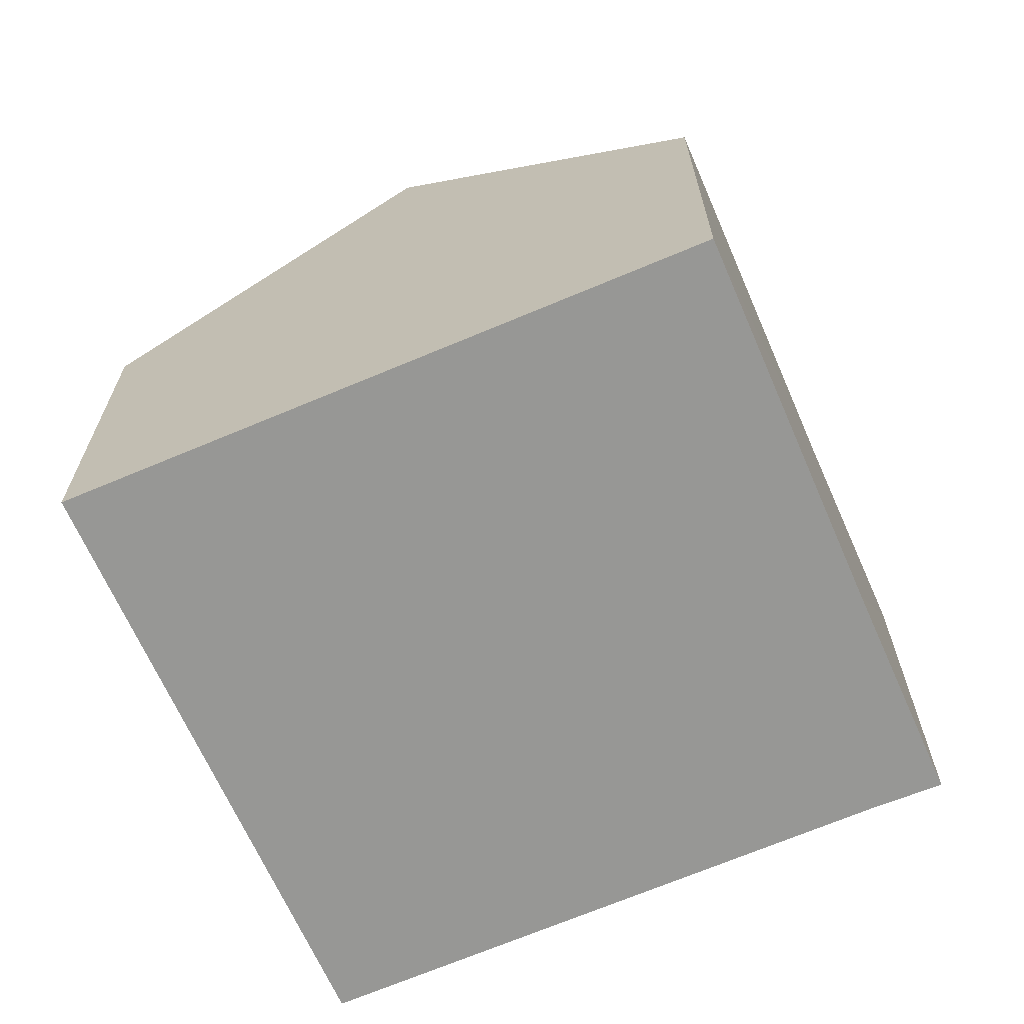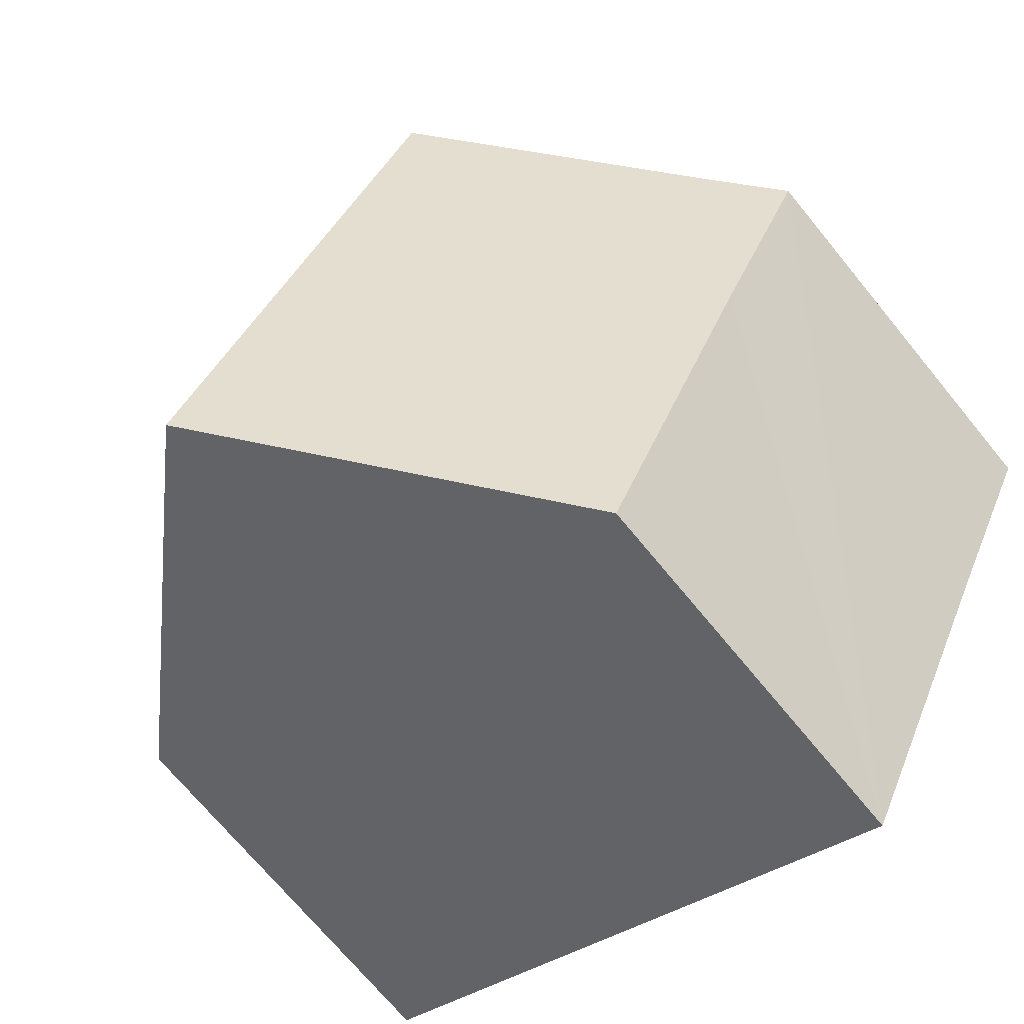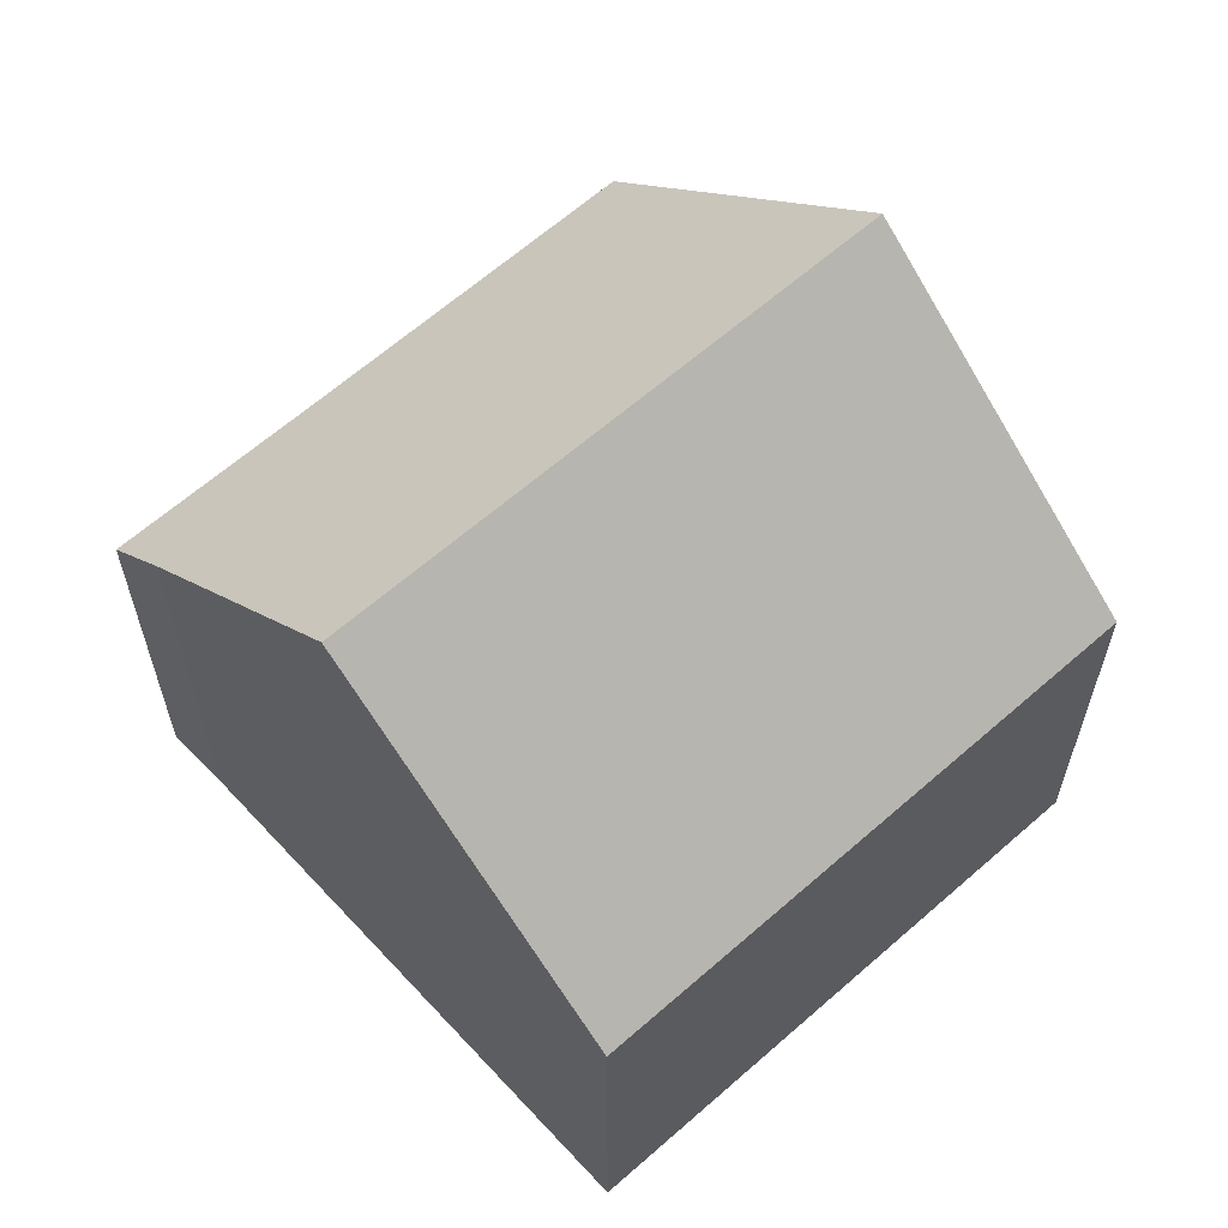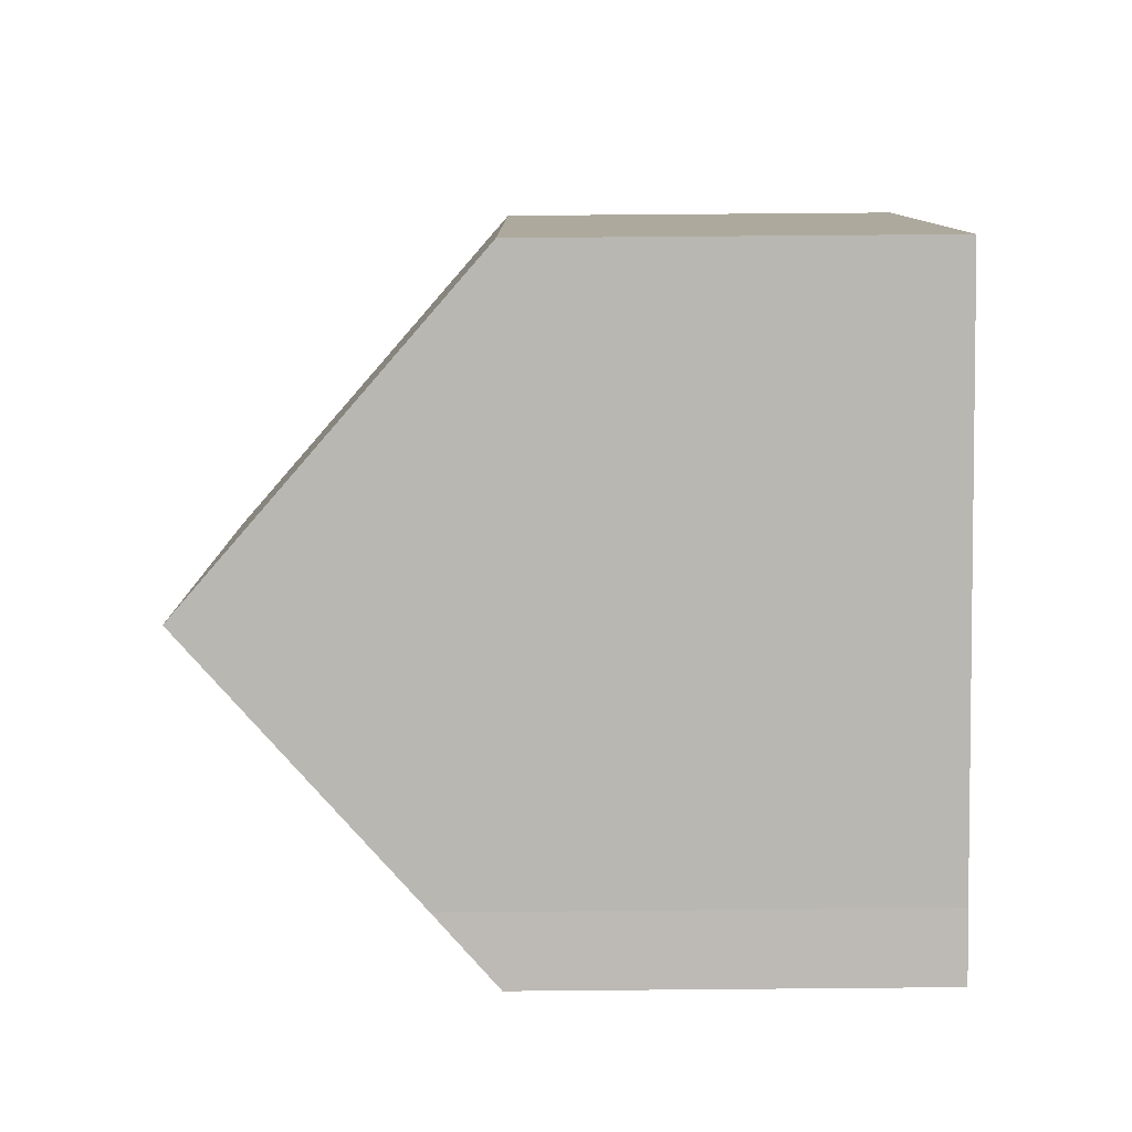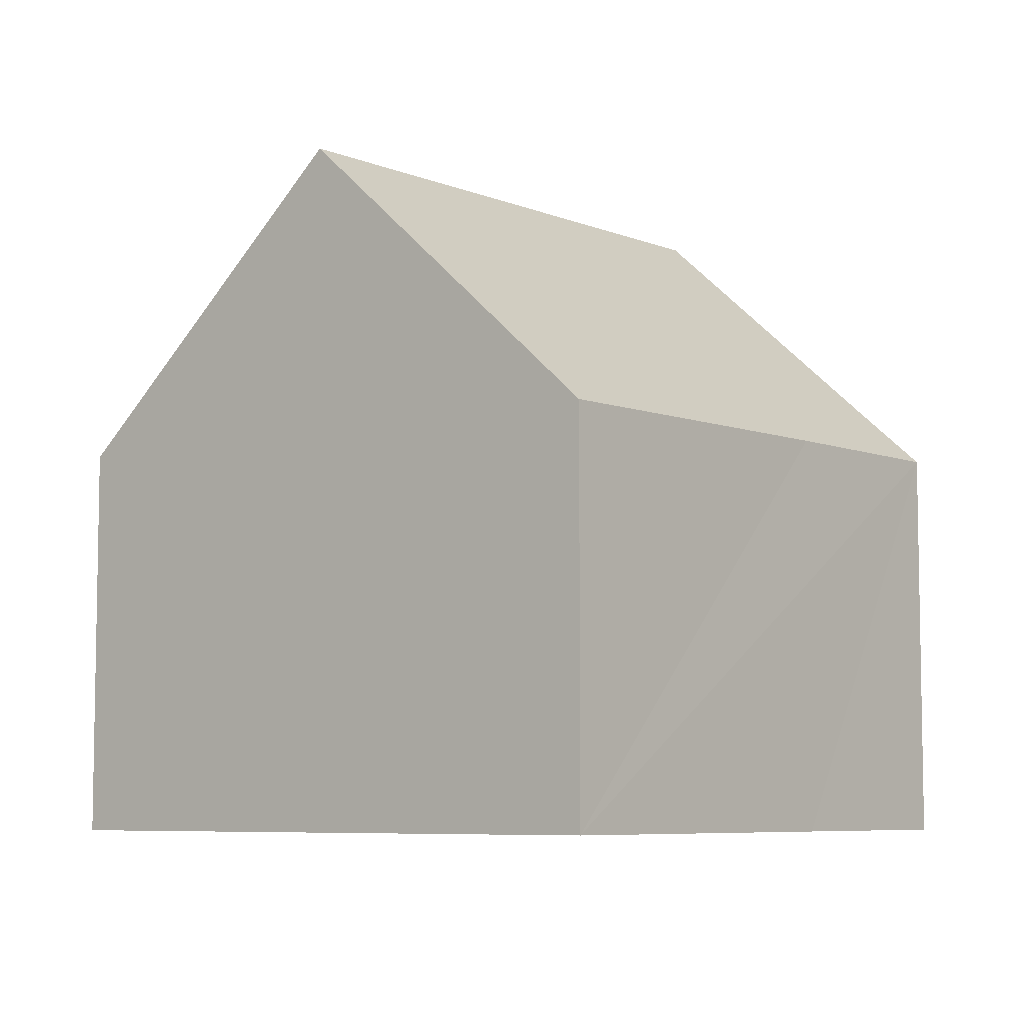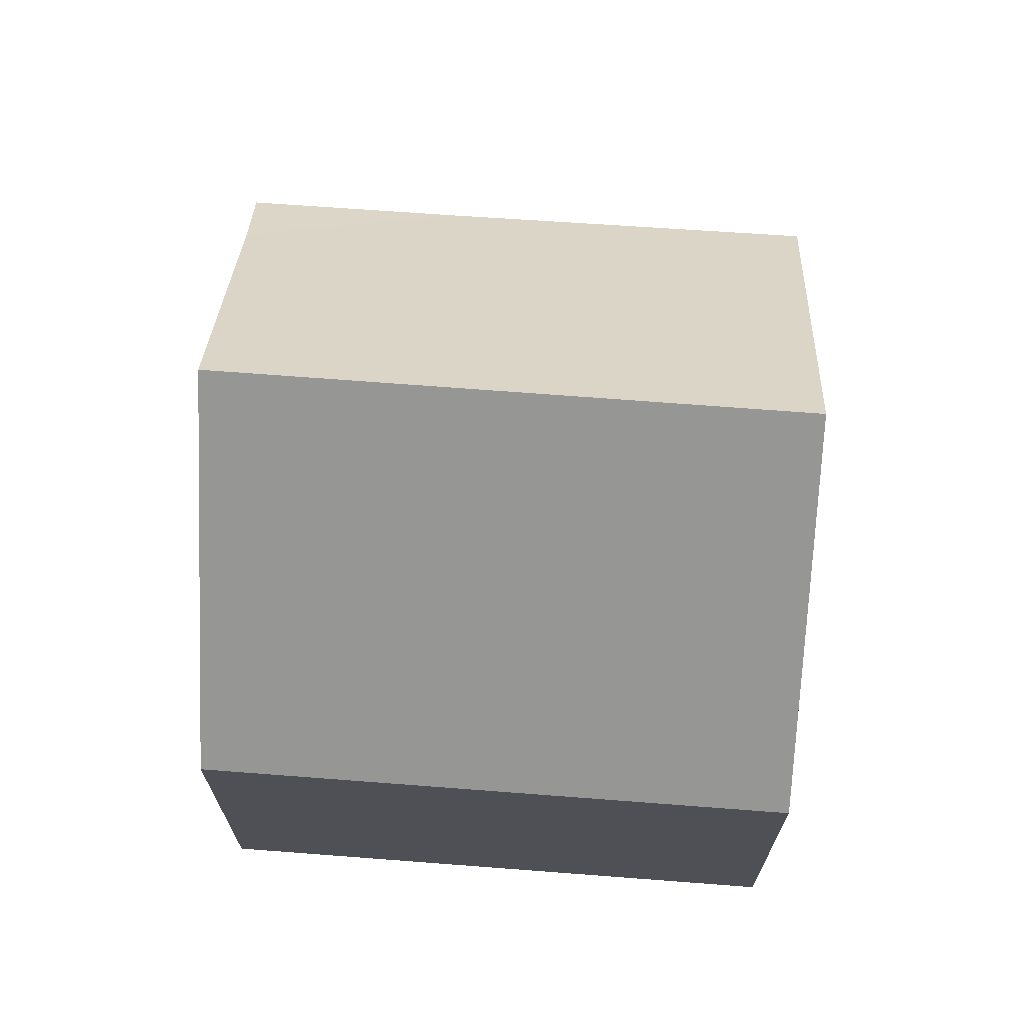
<metadata>
{"format":"obj","ext":"obj","renderer":"f3d","projection":"perspective","resolution":1024,"background":"white","views":[{"elev":-68.1,"azim":177.3,"up":"+Y"},{"elev":-70.7,"azim":-140.7,"up":"+Z"},{"elev":62.9,"azim":21.4,"up":"+Y"},{"elev":72.0,"azim":-90.5,"up":"+Z"},{"elev":-6.8,"azim":-166.5,"up":"+Y"},{"elev":70.5,"azim":67.4,"up":"+Y"}]}
</metadata>
<code>
v  9.445 11.5 -6.668
v  9.755 6.706 4.689
v  14.34 6.706 -4.322
v  4.872 11.5 2.322
v  1.066 7.764 0.478
v  1.655 6.71 -3.309
v  0 6.733 4.123e-16
v  4.465 6.621 -9.055
v  4.465 5.545e-16 -9.055
v  1.655 2.026e-16 -3.309
v  0 0 0
v  1.066 -2.927e-17 0.478
v  9.755 -2.871e-16 4.689
v  4.872 -1.422e-16 2.322
v  14.34 2.646e-16 -4.322
v  9.445 4.083e-16 -6.668
g defaultobject
f 1 2 3
f 2 1 4
f 5 6 7
f 6 1 8
f 1 6 5
f 1 5 4
f 9 6 8
f 6 9 7
f 7 9 10
f 7 10 11
f 7 12 5
f 12 7 11
f 5 2 4
f 2 5 12
f 2 12 13
f 13 12 14
f 13 3 2
f 3 13 15
f 3 8 1
f 8 3 9
f 9 3 16
f 16 3 15
f 10 12 11
f 12 10 14
f 14 10 9
f 14 9 13
f 13 9 16
f 13 16 15

</code>
